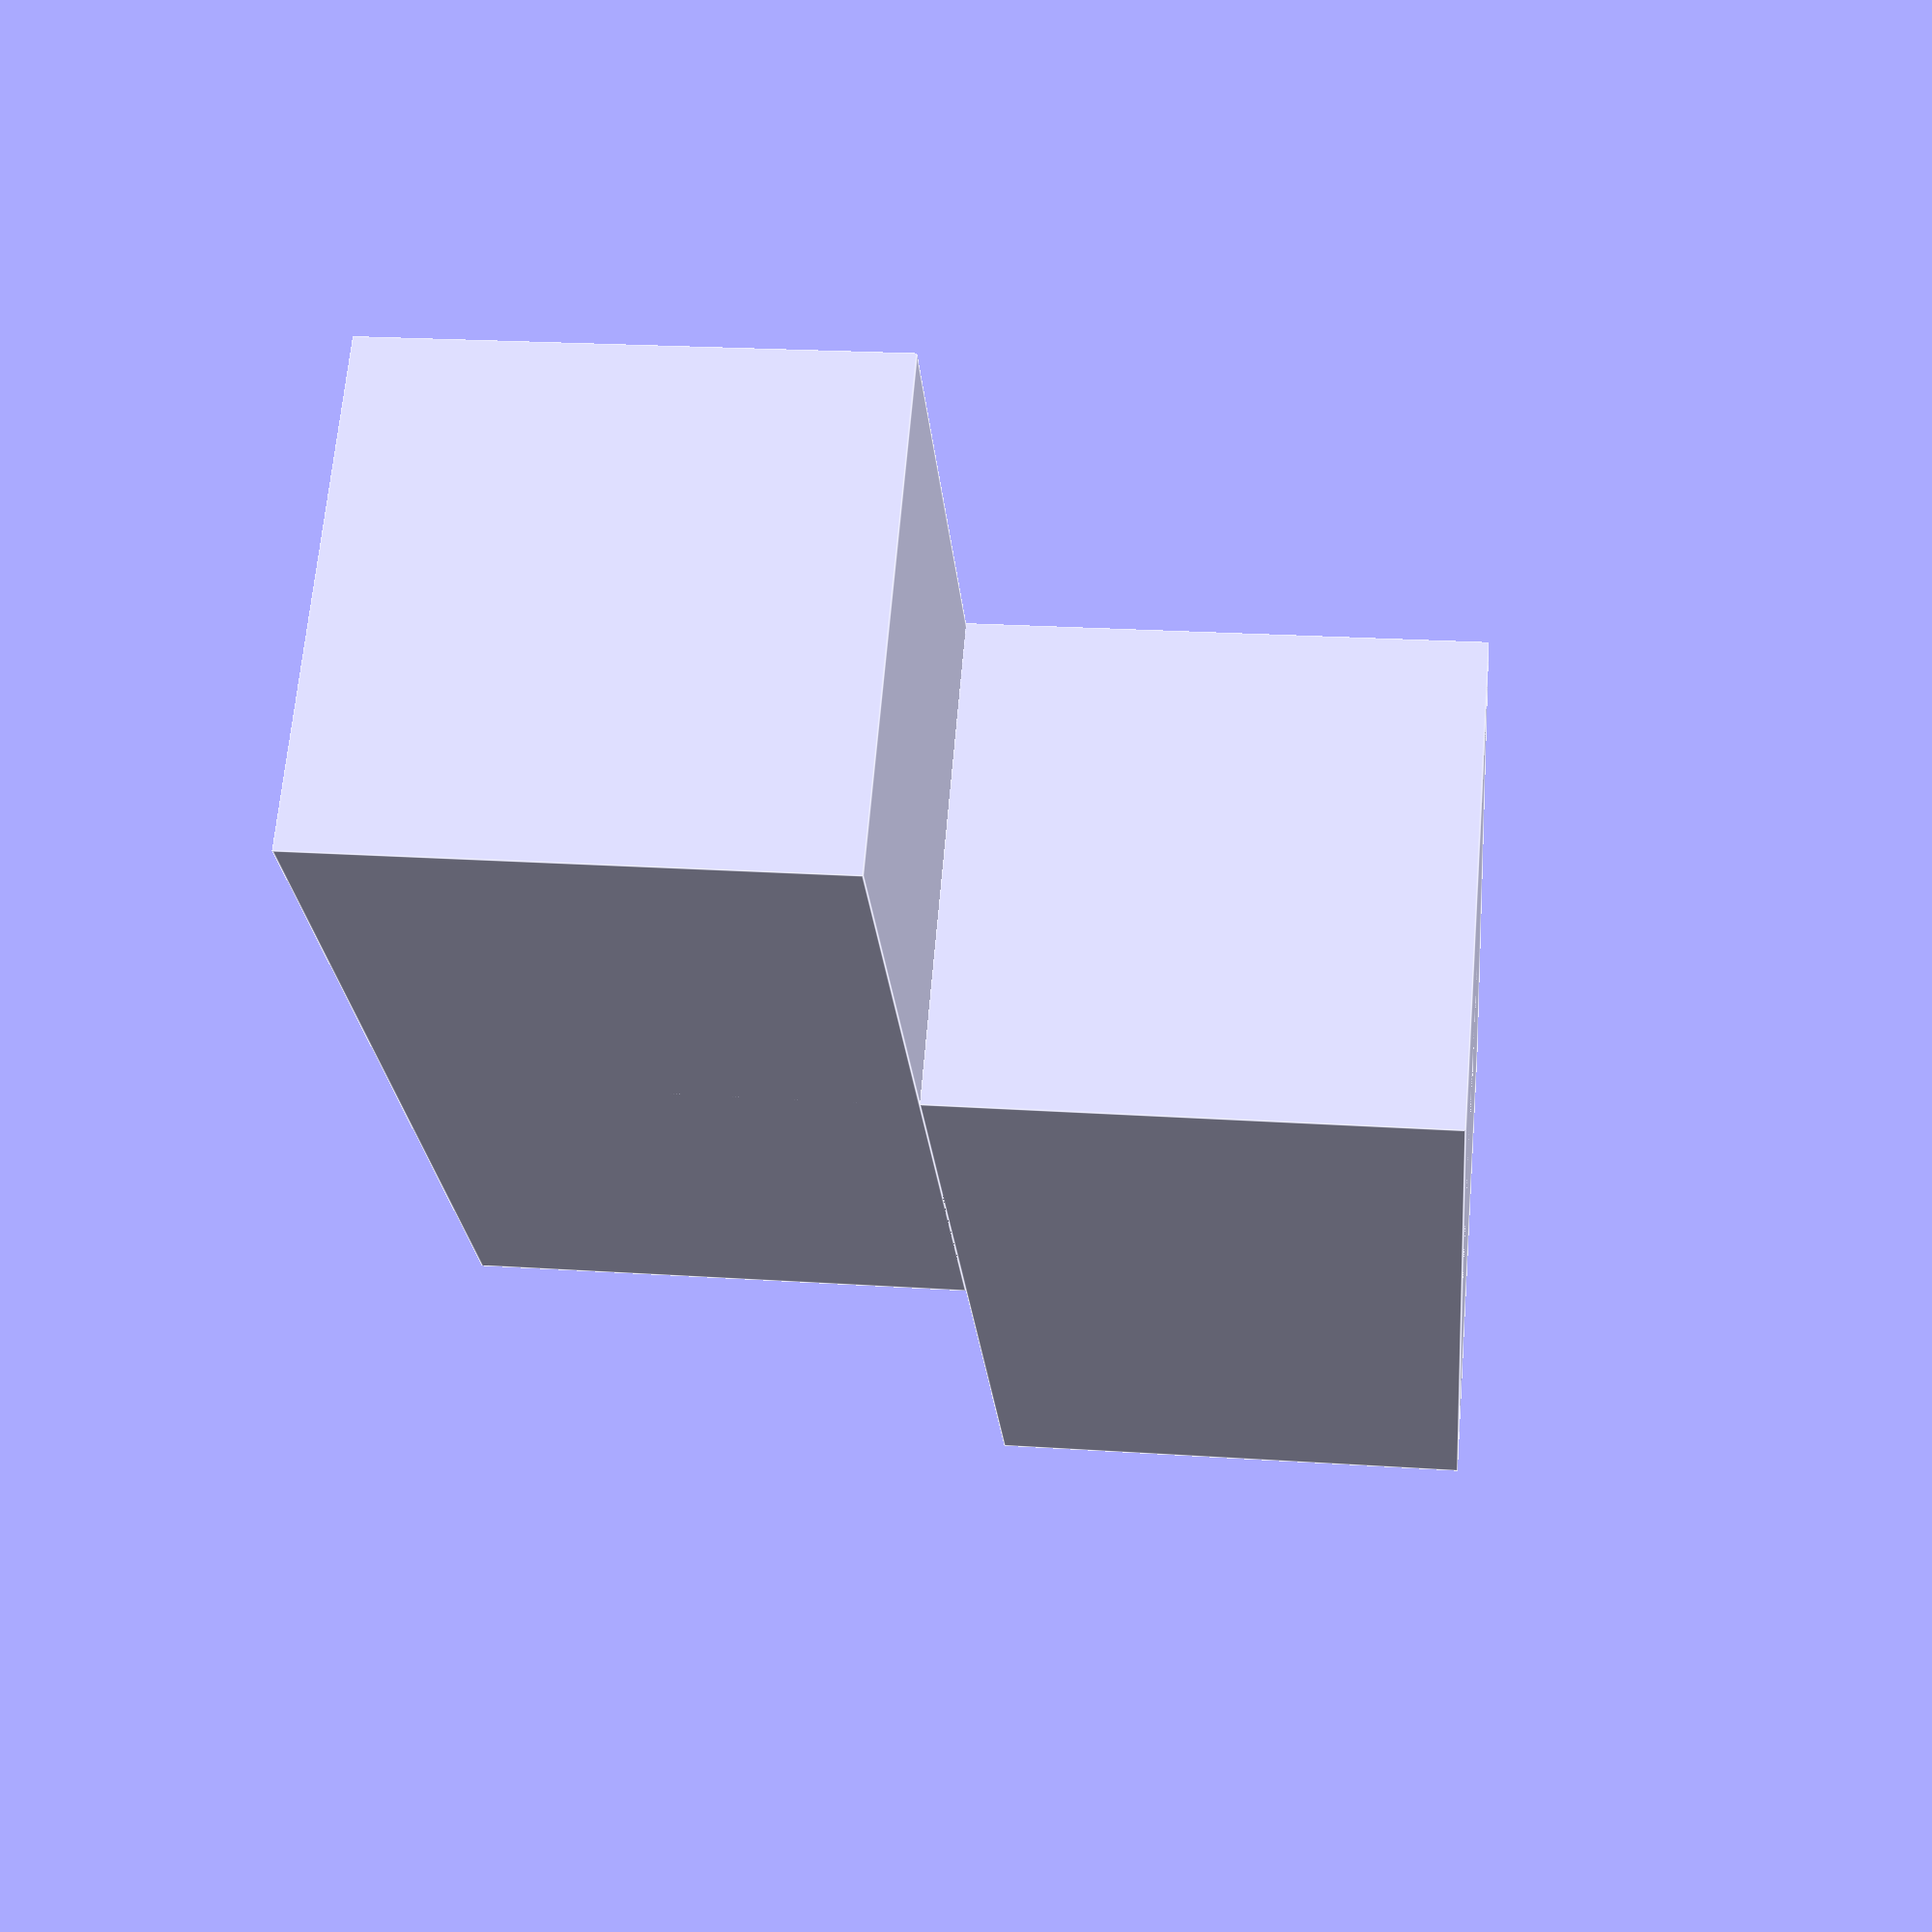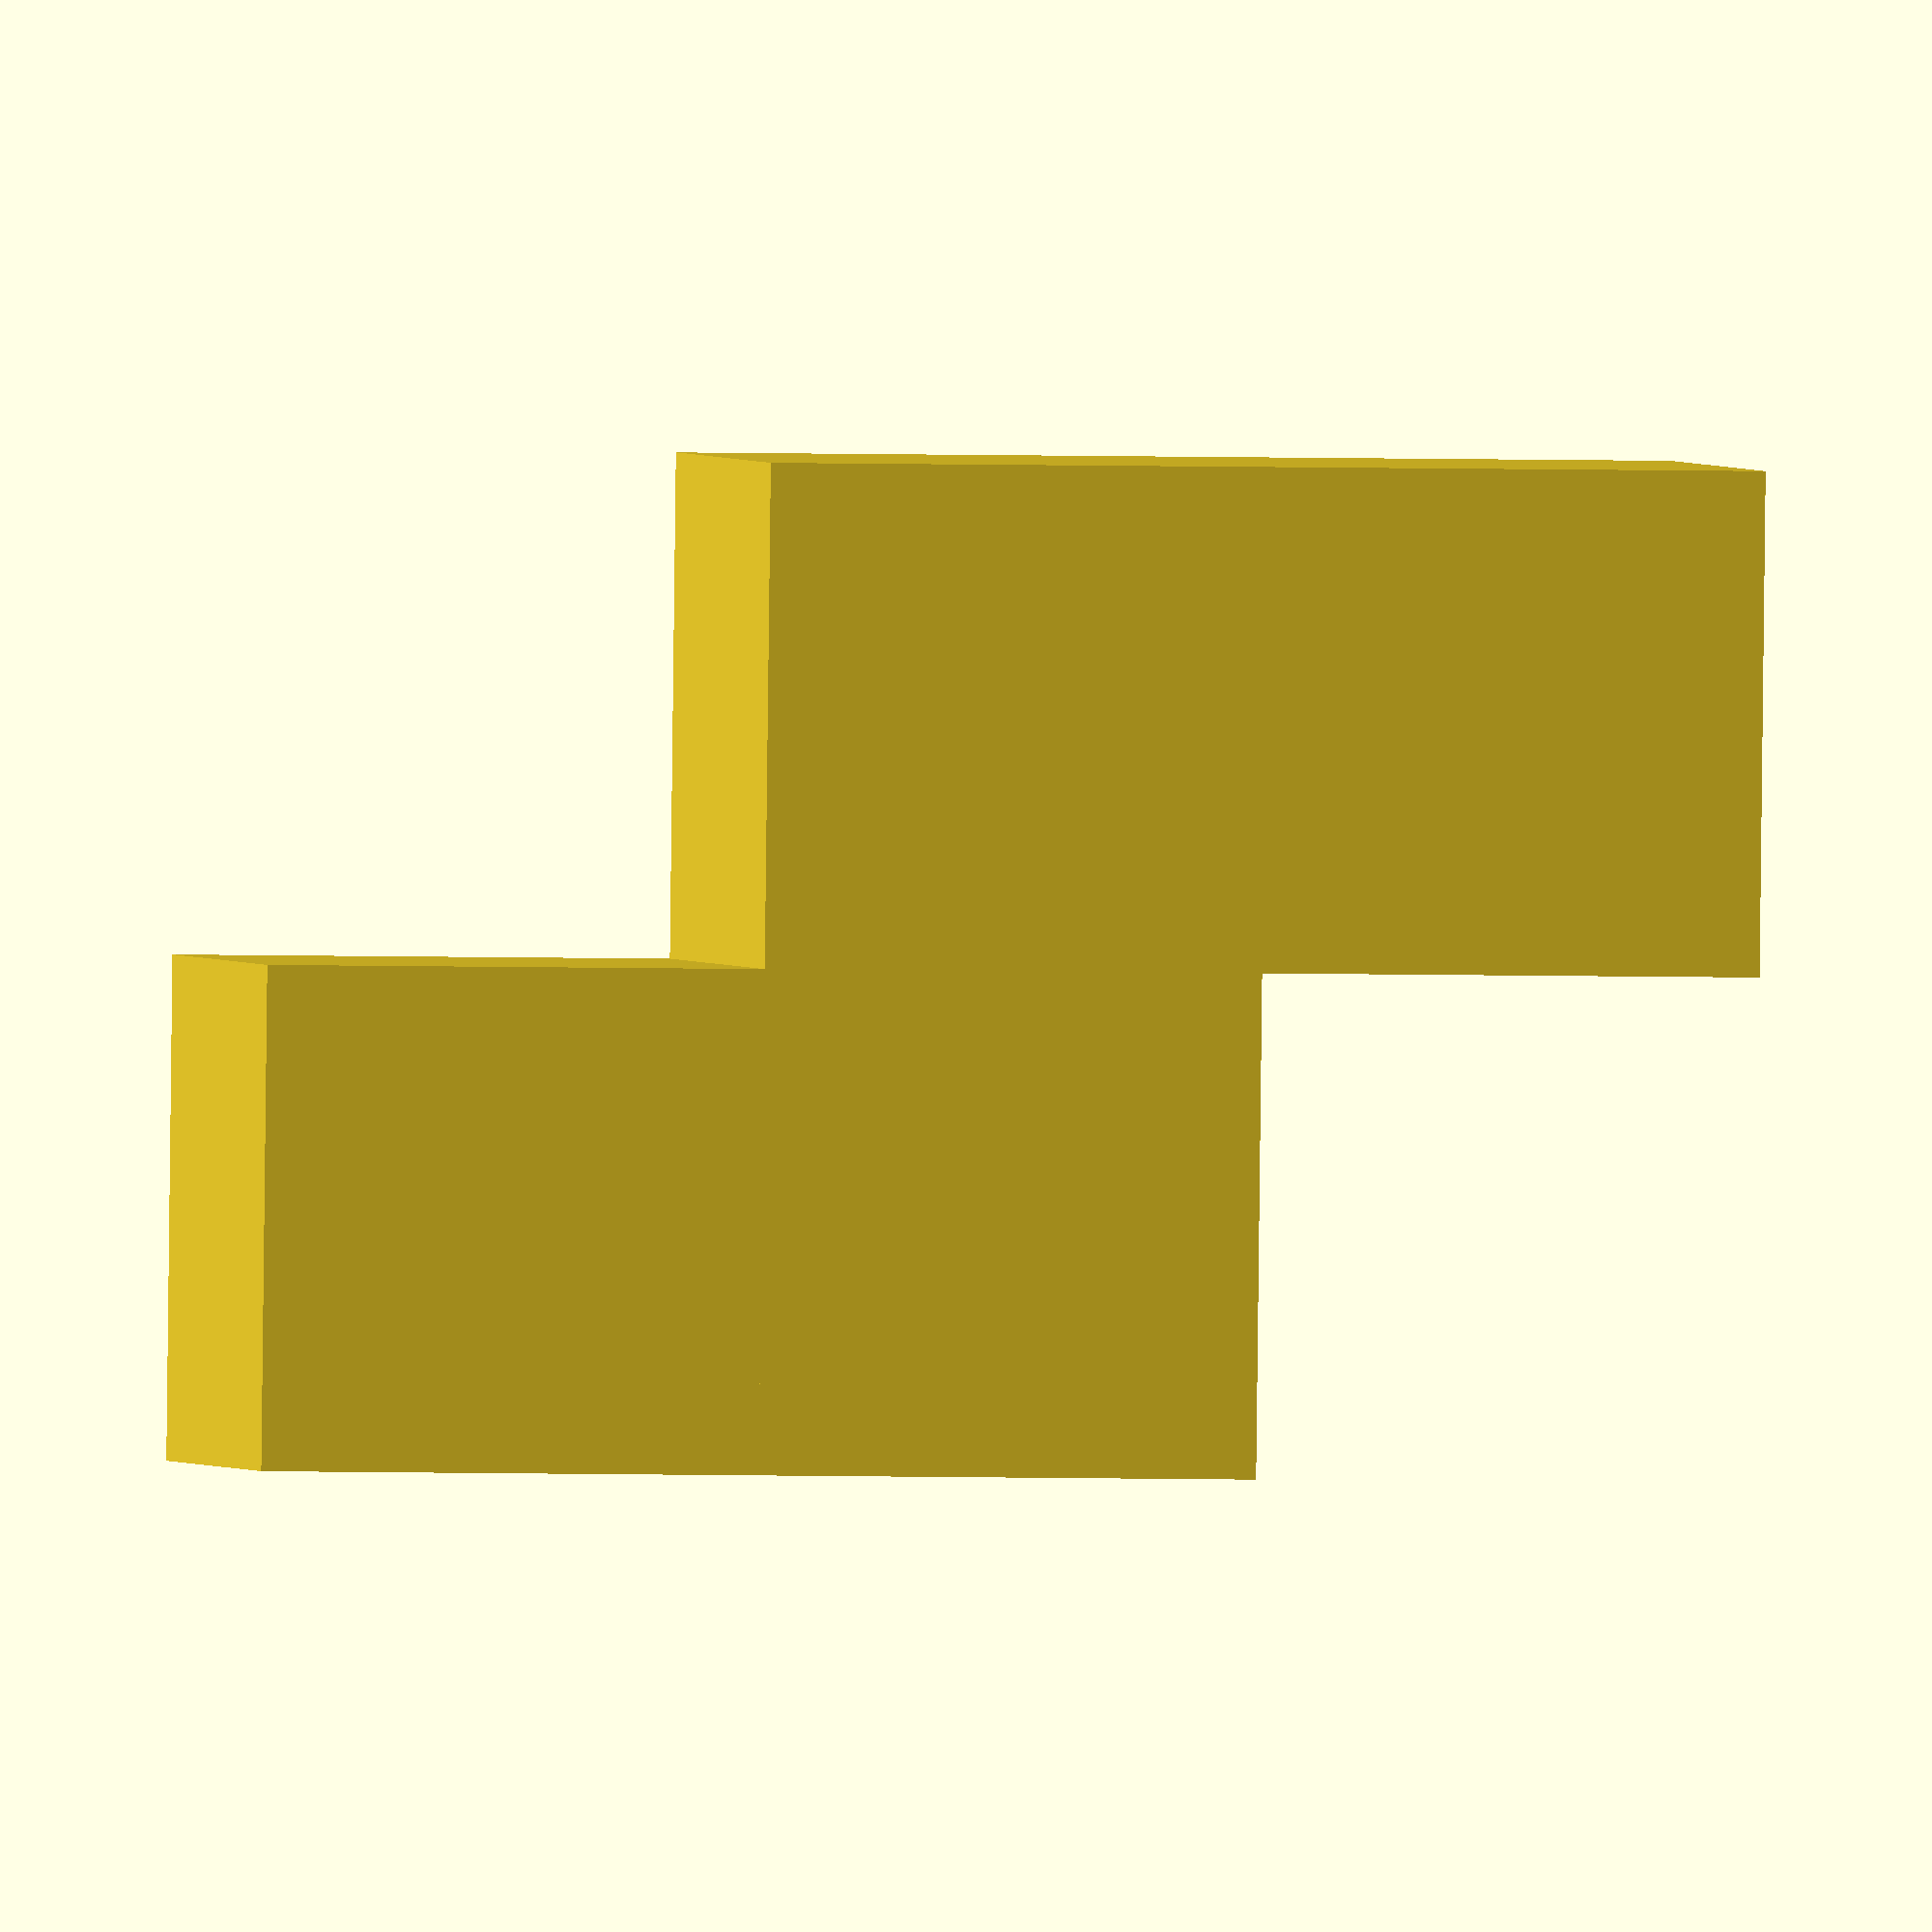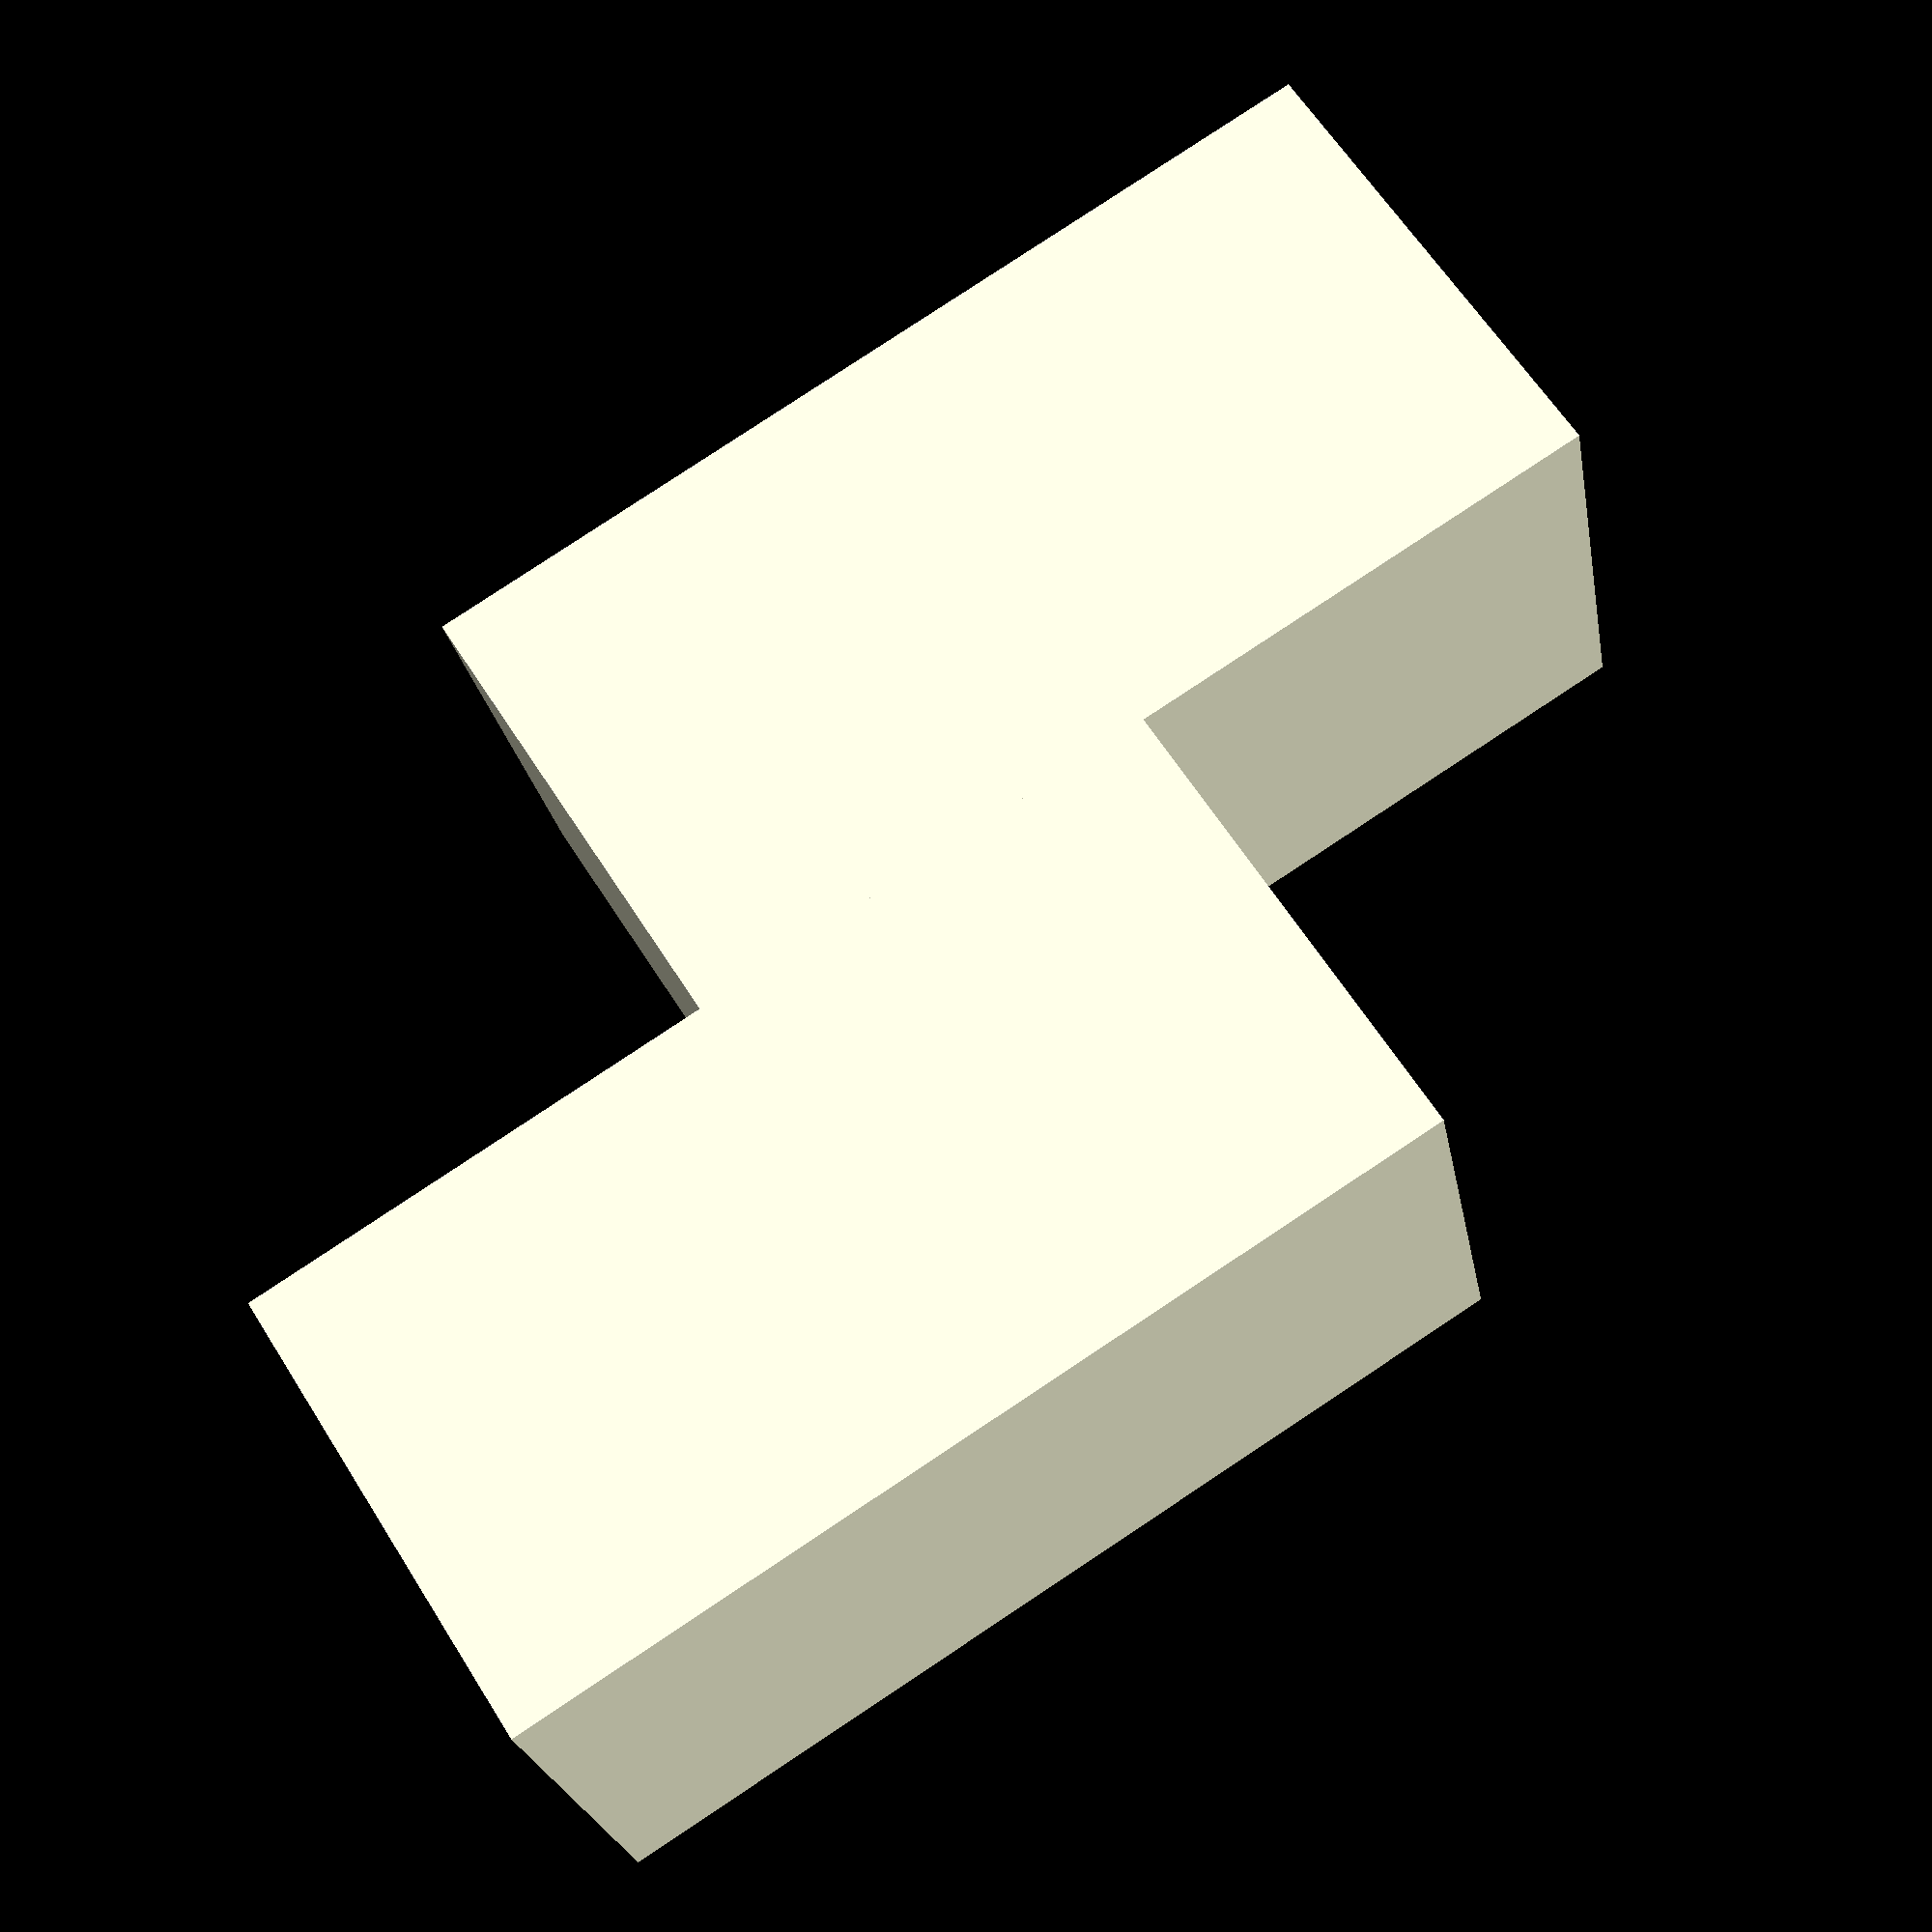
<openscad>

// type of tetris piece
_1_piece = "Z"; //[I,Z,L,T,O]

// size of a tetris block (parts will be larger)
_2_size = 80;

// depth of the tetris piece
_3_depth = 80;

/* [Hidden] */

// thickness of the walls
_4_thickness = 2;

_5_solid = true;

module createPart(type, size, depth, thickness, solid) {
	eps = 0.1;

	translate([0,0,depth/2]) {
		if (type == "I") {
			difference() {
				cube(size=[size*4, size, depth], center=true);
                if (!solid) {
                    cube(size=[size*4-thickness*2, size-thickness*2, depth+eps], center=true);
                }
			}
		} else if (type == "O") {
			difference() {
				cube(size=[size*2, size*2, depth], center=true);
                if (!solid) {
                    cube(size=[size*2-thickness*2, size*2-thickness*2, depth+eps], center=true);
                }
			}
		} else if (type == "T" || type == "L") {
			translate([0, -size/2,0])
			difference() {
				union() {
					cube(size=[size*3, size, depth], center=true);
					translate([type == "L" ? size : 0, size/2,0]) {
						cube(size=[size, size*2, depth], center=true);
					}
				}
                if (!solid) {
                    cube(size=[size*3-thickness*2, size-thickness*2, depth+eps], center=true);
                    translate([type == "L" ? size : 0, size/2,0]) {
                        cube(size=[size-thickness*2, size*2-thickness*2, depth+eps], center=true);
                    }
                }
			}
		} else if (type == "Z") {
			difference() {
				union() {
					cube(size=[size, size*2, depth], center=true);
					translate([size/2, size/2,0]) {
						cube(size=[size*2, size, depth], center=true);
					}
					translate([-size/2, -size/2,0]) {
						cube(size=[size*2, size, depth], center=true);
					}
				}
                if (!solid) {
                    cube(size=[size - thickness*2, size*2 - thickness*2, depth+eps], center=true);
                    translate([size/2, size/2,0]) {
                        cube(size=[size*2 - thickness*2, size - thickness*2, depth+eps], center=true);
                    }
                    translate([-size/2, -size/2,0]) {
                        cube(size=[size*2 - thickness*2, size - thickness*2, depth+eps], center=true);
                    }
                }
			}
		}
	}
}

createPart(_1_piece, _2_size, _3_depth, _4_thickness, _5_solid);

</openscad>
<views>
elev=293.5 azim=85.1 roll=4.9 proj=p view=edges
elev=178.8 azim=0.7 roll=190.8 proj=o view=solid
elev=23.0 azim=327.7 roll=9.4 proj=p view=wireframe
</views>
